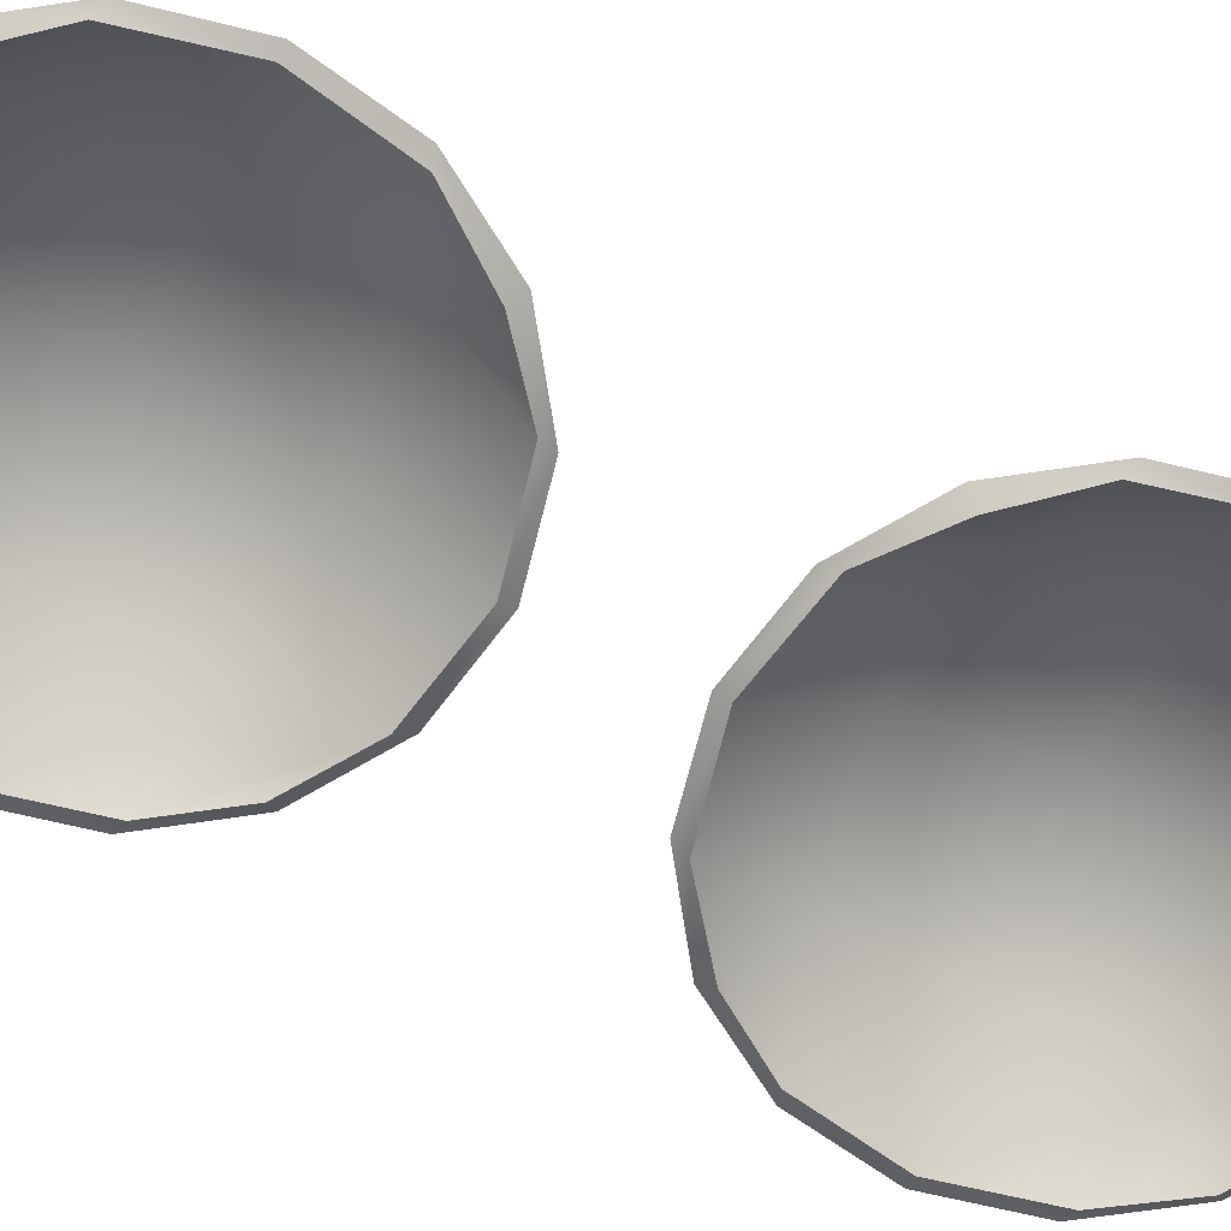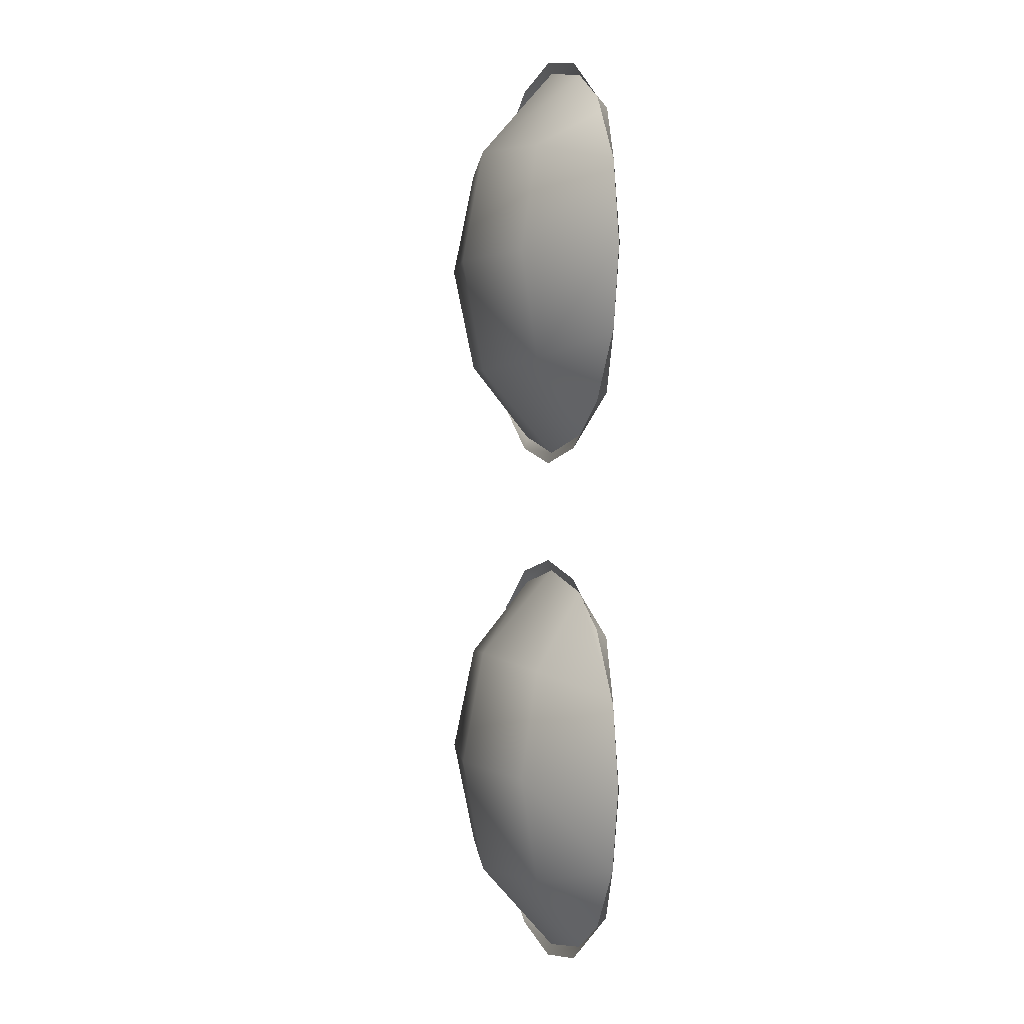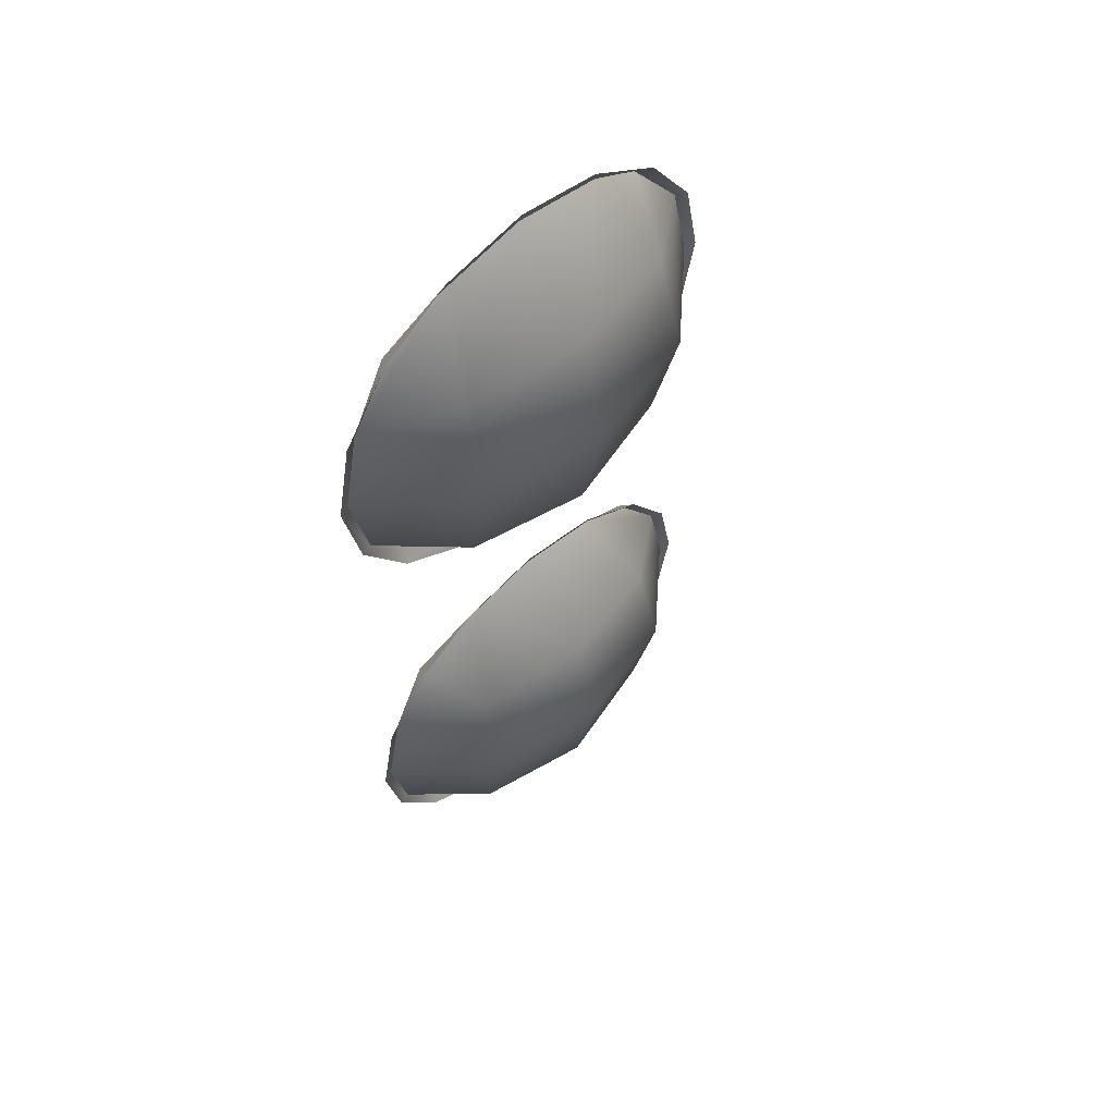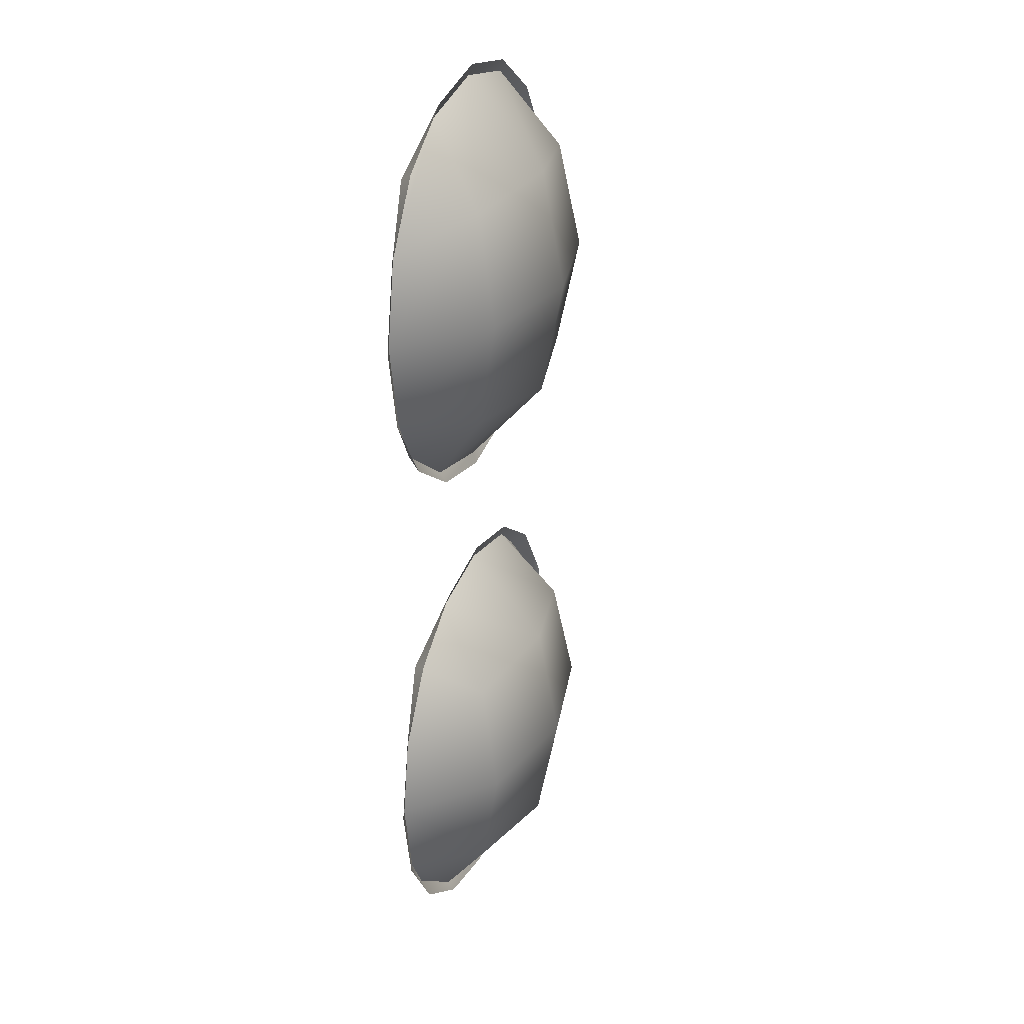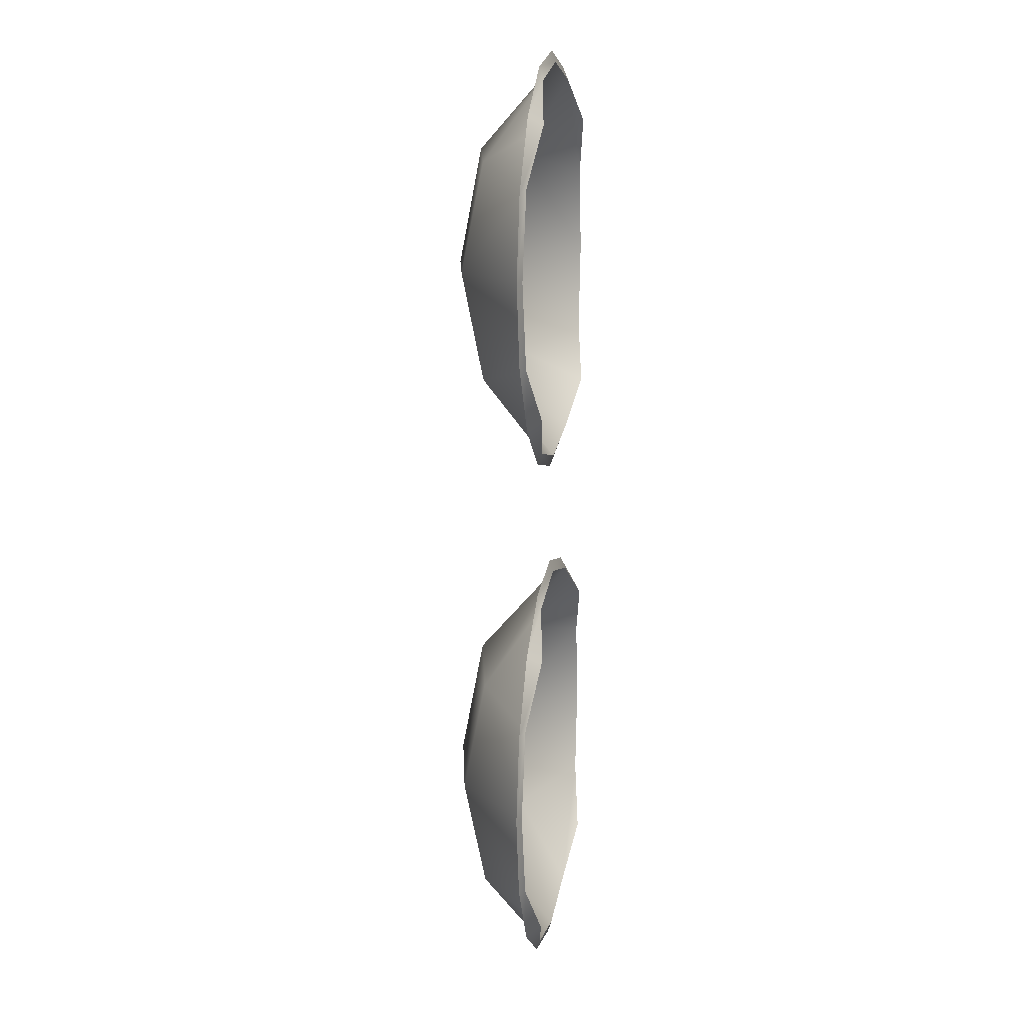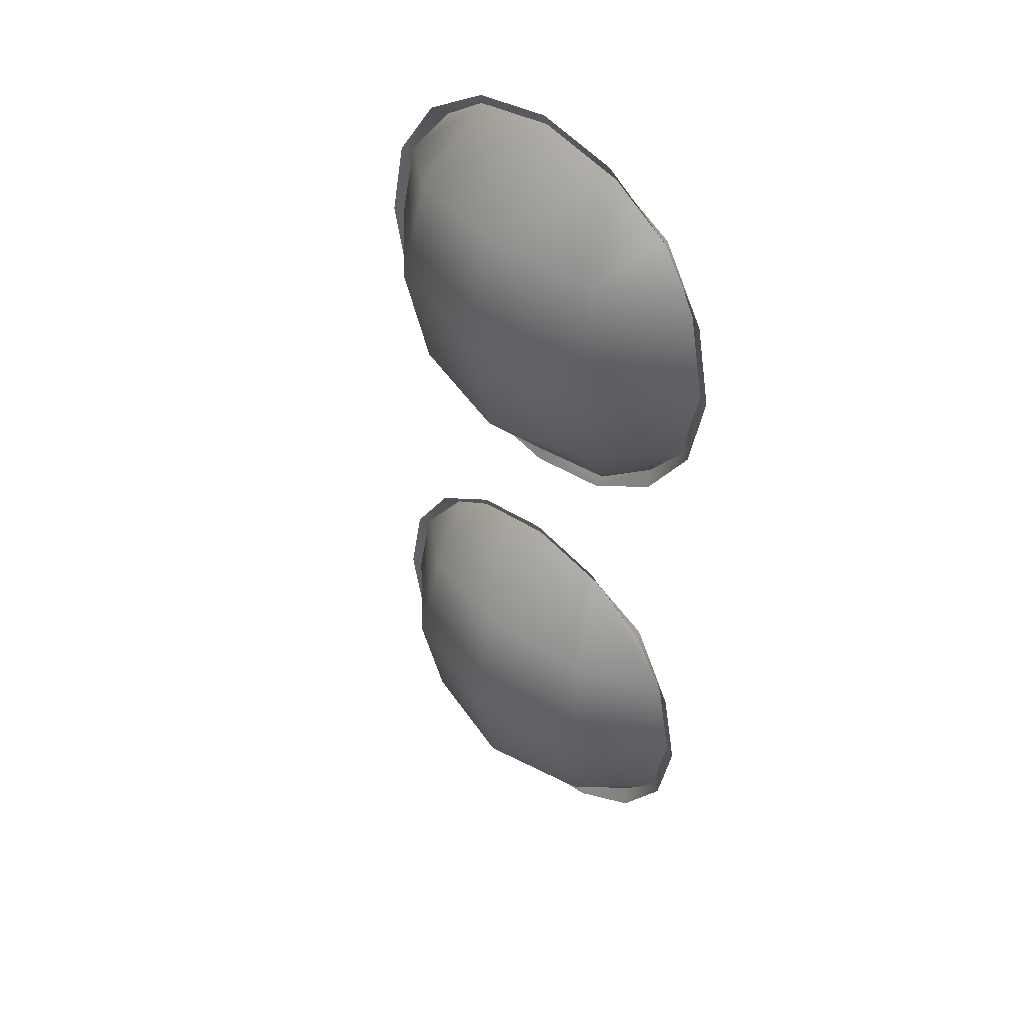
<metadata>
{"format":"obj","ext":"obj","renderer":"f3d","projection":"perspective","resolution":1024,"background":"white","views":[{"elev":-66.0,"azim":-115.1,"up":"+Z"},{"elev":1.6,"azim":72.3,"up":"+Y"},{"elev":59.2,"azim":-43.7,"up":"+Y"},{"elev":28.6,"azim":-69.2,"up":"+Y"},{"elev":12.7,"azim":99.7,"up":"+Y"},{"elev":45.4,"azim":45.1,"up":"+Y"}]}
</metadata>
<code>
o Cube.001
v -0.2056 0.6836 0.07079
v -0.2251 0.4875 0.107
v -0.2056 0.2914 0.07079
v 0 0.6997 0.1128
v 0 0.4875 0.1536
v 0 0.2753 0.1128
v 0.2056 0.6836 0.07079
v 0.2251 0.4875 0.107
v 0.2056 0.2914 0.07079
v -0.2056 -0.6836 0.07079
v -0.2251 -0.4875 0.107
v -0.2056 -0.2914 0.07079
v 0 -0.6997 0.1128
v 0 -0.4875 0.1536
v 0 -0.2753 0.1128
v 0.2056 -0.6836 0.07079
v 0.2251 -0.4875 0.107
v 0.2056 -0.2914 0.07079
v 0 0.1159 -0.02824
v 0 0.09539 -0.02135
v -0.3721 0.4875 -0.02801
v -0.3921 0.4875 -0.02135
v 0.3396 0.3308 -0.02941
v 0.3623 0.3374 -0.02135
v 0.1501 0.1252 -0.02135
v 0.1579 0.1487 -0.02981
v -0.1579 0.1487 -0.02981
v -0.1501 0.1252 -0.02135
v -0.3396 0.3308 -0.02941
v -0.3623 0.3374 -0.02135
v 0.1501 0.8498 -0.02135
v 0.1579 0.8263 -0.02981
v 0.3623 0.6376 -0.02135
v 0.3396 0.6442 -0.02941
v -0.3623 0.6376 -0.02135
v -0.3396 0.6442 -0.02941
v 0 -0.1159 -0.02824
v 0 -0.09539 -0.02135
v -0.3921 -0.4875 -0.02135
v -0.3721 -0.4875 -0.02801
v 0.3623 -0.3374 -0.02135
v 0.3396 -0.3308 -0.02941
v 0.1501 -0.1252 -0.02135
v 0.1579 -0.1487 -0.02981
v -0.2604 0.7489 -0.04635
v -0.2773 0.7648 -0.02135
v 0.3721 0.4875 -0.02801
v 0.3921 0.4875 -0.02135
v 0 0.8591 -0.02824
v 0 0.8796 -0.02135
v -0.1579 0.8263 -0.02981
v -0.1501 0.8498 -0.02135
v -0.1501 -0.1252 -0.02135
v -0.1579 -0.1487 -0.02981
v -0.3396 -0.3308 -0.02941
v -0.3623 -0.3374 -0.02135
v 0.1579 -0.8263 -0.02981
v 0.1501 -0.8498 -0.02135
v 0.2604 0.7489 -0.04635
v 0.2773 0.7648 -0.02135
v 0.3623 -0.6376 -0.02135
v 0.3396 -0.6442 -0.02941
v -0.3396 -0.6442 -0.02941
v -0.3623 -0.6376 -0.02135
v -0.2604 0.2261 -0.04635
v -0.2773 0.2102 -0.02135
v -0.2604 -0.7489 -0.04635
v -0.2773 -0.7648 -0.02135
v 0.2604 0.2261 -0.04635
v 0.2773 0.2102 -0.02135
v 0.3721 -0.4875 -0.02801
v 0.3921 -0.4875 -0.02135
v 0 -0.8591 -0.02824
v 0 -0.8796 -0.02135
v -0.1501 -0.8498 -0.02135
v -0.1579 -0.8263 -0.02981
v 0.2604 -0.7489 -0.04635
v 0.2773 -0.7648 -0.02135
v -0.2773 -0.2102 -0.02135
v -0.2604 -0.2261 -0.04635
v 0.2604 -0.2261 -0.04635
v 0.2773 -0.2102 -0.02135
f 38 53 54 37
f 68 75 76 67
f 53 79 80 54
f 82 43 44 81
f 64 68 67 63
f 72 41 42 71
f 36 45 46 35
f 34 47 48 33
f 47 23 24 48
f 45 51 52 46
f 43 38 37 44
f 78 61 62 77
f 56 39 40 55
f 58 78 77 57
f 32 59 60 31
f 26 19 20 25
f 74 58 57 73
f 75 74 73 76
f 19 27 28 20
f 59 34 33 60
f 27 65 66 28
f 41 82 81 42
f 65 29 30 66
f 79 56 55 80
f 23 69 70 24
f 29 21 22 30
f 69 26 25 70
f 21 36 35 22
f 61 72 71 62
f 51 49 50 52
f 49 32 31 50
f 39 64 63 40
f 13 73 57 16
f 44 18 42 81
f 10 76 73 13
f 37 15 18 44
f 11 10 13 14
f 17 16 62 71
f 36 1 51 45
f 54 12 15 37
f 9 23 47 8
f 4 7 32 49
f 40 63 10 11
f 1 4 49 51
f 27 19 6 3
f 55 40 11 12
f 80 55 12 54
f 14 13 16 17
f 29 3 2 21
f 7 34 59 32
f 65 27 3 29
f 12 11 14 15
f 21 2 1 36
f 18 17 71 42
f 63 67 76 10
f 15 14 17 18
f 16 57 77 62
f 8 47 34 7
f 2 5 4 1
f 5 8 7 4
f 3 6 5 2
f 6 9 8 5
f 26 69 23 9
f 19 26 9 6

</code>
